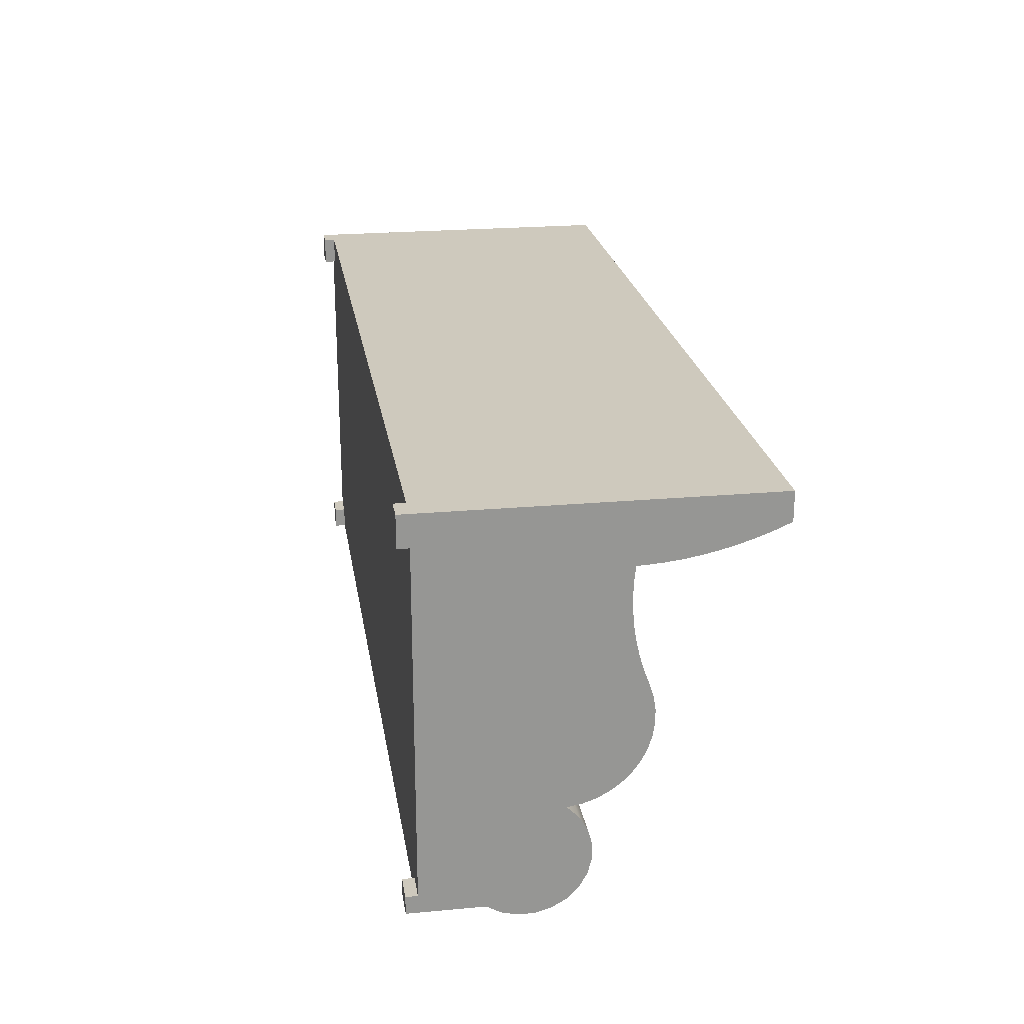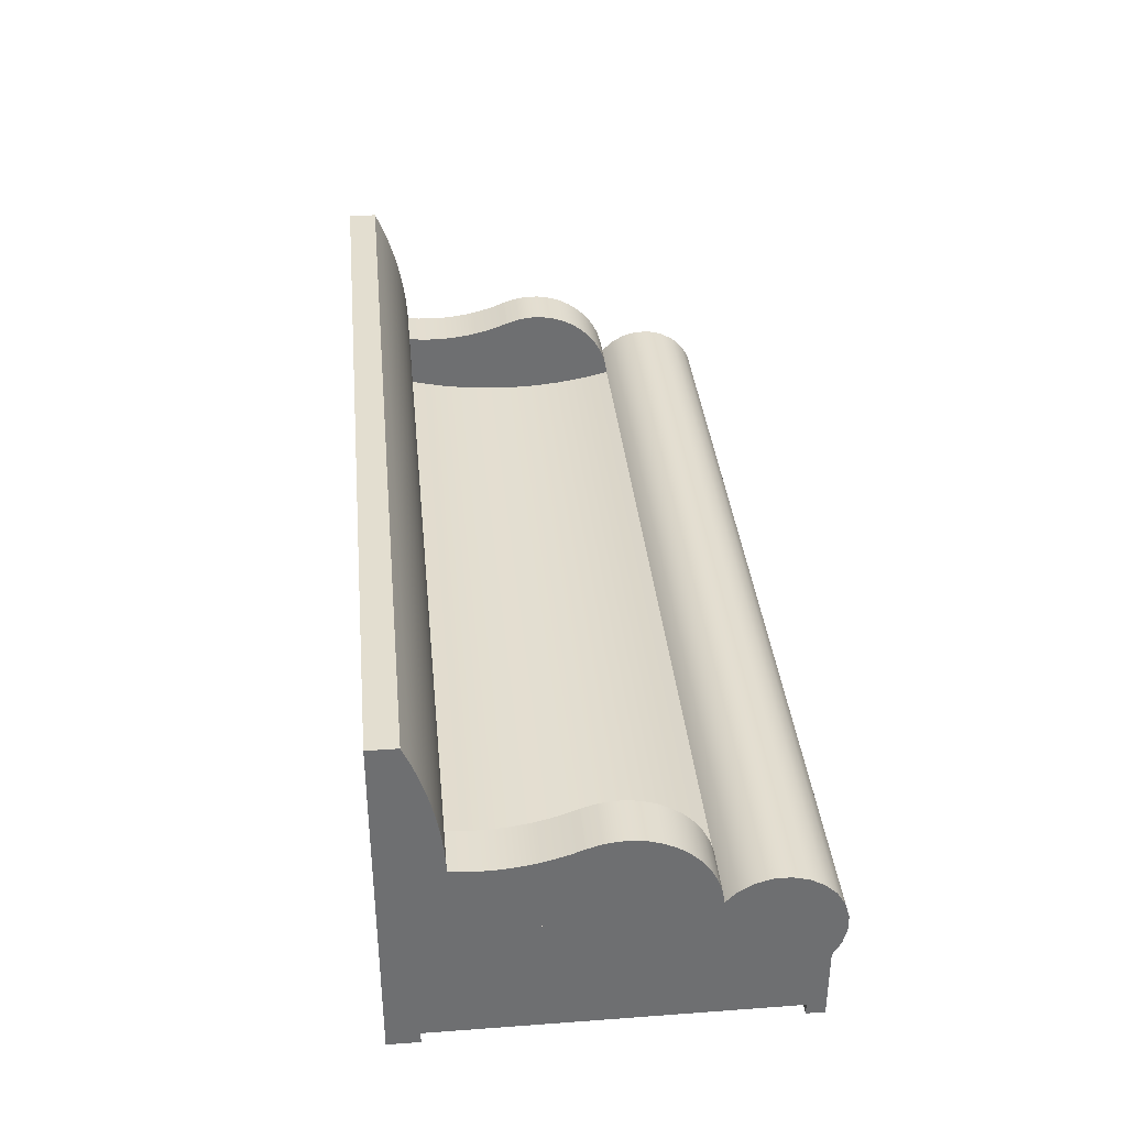
<metadata>
{"format":"obj","ext":"obj","renderer":"f3d","projection":"perspective","resolution":1024,"background":"white","views":[{"elev":22.7,"azim":81.1,"up":"+Z"},{"elev":35.9,"azim":84.5,"up":"+Y"}]}
</metadata>
<code>
v -0.4083 -0.1367 -0.1896
v -0.4356 -0.1473 -0.1896
v -0.4356 -0.1367 -0.1896
v -0.4083 -0.1473 -0.1896
v -0.4356 -0.1367 -0.1683
v -0.4356 -0.1473 -0.1683
v 0.435 -0.1367 -0.1896
v 0.408 -0.1473 -0.1896
v 0.408 -0.1367 -0.1896
v 0.435 -0.1473 -0.1896
v 0.435 -0.1367 -0.1729
v -0.4356 -0.1473 0.1492
v -0.4356 -0.1367 0.1751
v -0.4356 -0.1367 0.1492
v 0.435 -0.1367 0.1462
v 0.435 -0.1367 0.1751
v 0.435 -0.1473 0.1462
v 0.435 -0.1473 -0.1729
v -0.4356 -0.1473 0.1751
v -0.4098 -0.1473 0.1751
v -0.4098 -0.1367 0.1751
v 0.4122 -0.1367 0.1751
v 0.435 -0.1473 0.1751
v 0.4122 -0.1473 0.1751
v 0.435 -0.07895 -0.1896
v -0.4083 -0.1367 -0.1683
v -0.4083 -0.1473 -0.1683
v -0.4356 -0.01058 0.1217
v -0.4356 -0.07895 -0.1896
v 0.408 -0.1367 -0.1729
v 0.435 -0.06599 -0.1969
v -0.4356 0.1702 0.1751
v 0.4122 -0.1367 0.1462
v -0.4356 -0.01474 0.101
v -0.4356 -0.06599 -0.1969
v 0.435 -0.01816 0.08305
v 0.435 -0.01058 0.1217
v -0.4356 0.00476 0.1199
v -0.4098 -0.1367 0.1492
v -0.4356 -0.01058 0.1188
v -0.4356 -0.01816 0.08305
v 0.4122 -0.1473 0.1462
v 0.435 -0.05158 -0.2006
v 0.435 -0.01474 0.101
v 0.435 -0.02082 0.06495
v 0.408 -0.1473 -0.1729
v -0.4356 0.02016 0.1188
v -0.3885 -0.01058 0.1217
v -0.3885 -0.01474 0.101
v -0.4356 -0.01474 -0.08063
v -0.3885 -0.01058 0.1188
v -0.3885 -0.01816 0.08305
v -0.4356 -0.01816 -0.06265
v 0.435 0.1702 0.1751
v -0.4356 -0.02082 0.06495
v -0.4356 -0.05158 -0.2006
v 0.435 -0.01816 -0.06265
v 0.3894 -0.01474 0.101
v 0.3894 -0.01816 0.08305
v 0.435 -0.01058 0.1188
v -0.4356 0.0356 0.1185
v 0.435 0.00476 0.1199
v -0.3885 0.04355 0.1215
v -0.4098 -0.1473 0.1492
v -0.4356 -0.01058 -0.09844
v -0.3885 -0.02082 0.06495
v -0.4356 -0.02082 -0.04455
v 0.435 -0.03671 -0.2004
v 0.435 -0.02272 0.04675
v 0.435 -0.01474 -0.08063
v 0.3894 -0.01058 0.1188
v 0.435 -0.02082 -0.04455
v 0.3894 -0.02082 0.06495
v 0.435 -0.01058 -0.09844
v 0.3894 -0.01058 0.1217
v 0.435 0.001804 -0.09646
v -0.4356 0.1702 0.1484
v -0.4356 0.05104 0.1189
v 0.435 0.02016 0.1188
v -0.4356 0.04355 0.1215
v 0.3894 0.04355 0.1215
v -0.3885 0.001804 -0.09646
v -0.3885 -0.01058 -0.09844
v -0.3885 -0.01816 -0.06265
v -0.3885 -0.01474 -0.08063
v -0.4356 -0.009583 -0.1888
v -0.3885 -0.02272 0.04675
v -0.4356 -0.02272 -0.02635
v -0.4356 -0.02272 0.04675
v -0.4356 -0.03671 -0.2004
v 0.435 -0.02387 0.02849
v 0.435 -0.02272 -0.02635
v 0.3894 -0.01816 -0.06265
v 0.435 -0.009583 -0.1888
v 0.3894 -0.01058 -0.09844
v 0.3894 -0.02082 -0.04455
v 0.435 0.04355 0.1215
v 0.435 0.1702 0.1484
v -0.4356 0.1561 0.1422
v -0.4356 0.06643 0.1201
v 0.435 0.0356 0.1185
v -0.3885 0.04197 0.1076
v -0.3885 0.01372 -0.09257
v -0.4356 0.001804 -0.09646
v -0.4356 5.6e-05 -0.1088
v 0.3894 -0.02272 0.04675
v -0.3885 -0.02082 -0.04455
v -0.4356 -0.02238 -0.1964
v -0.3885 -0.02272 -0.02635
v -0.4356 -0.02387 0.02849
v 0.435 -0.02238 -0.1964
v 0.435 -0.02425 0.0102
v 0.3894 -0.01474 -0.08063
v 0.3894 0.001804 -0.09646
v 0.3894 -0.02272 -0.02635
v 0.435 0.01372 -0.09257
v 0.435 0.1561 0.1422
v -0.4356 0.1416 0.1368
v -0.4356 0.08176 0.122
v 0.435 0.05104 0.1189
v -0.4356 0.04197 0.1076
v -0.4356 0.01372 -0.09257
v 0.435 5.6e-05 -0.1088
v -0.4356 0.000819 -0.1782
v -0.3885 -0.02387 0.02849
v 0.3894 -0.02387 0.02849
v -0.4356 -0.02387 -0.008092
v -0.4356 -0.02425 0.0102
v 0.435 -0.02387 -0.008092
v 0.3894 -0.02387 -0.008092
v 0.3894 0.01372 -0.09257
v 0.3894 0.04197 0.1076
v 0.435 0.04197 0.1076
v 0.435 0.1416 0.1368
v -0.4356 0.1269 0.132
v -0.4356 0.09698 0.1246
v 0.435 0.06643 0.1201
v -0.3885 0.04132 0.09368
v -0.3885 0.02489 -0.08686
v 0.435 0.007635 -0.1216
v -0.4356 0.007635 -0.1216
v -0.3885 -0.02387 -0.008092
v -0.3885 -0.02425 0.0102
v 0.3894 -0.02425 0.0102
v 0.435 0.000819 -0.1782
v 0.3894 0.02489 -0.08686
v 0.435 0.02489 -0.08686
v 0.435 0.1269 0.132
v -0.4356 0.1121 0.1279
v 0.435 0.08176 0.122
v -0.4356 0.04132 0.09368
v -0.4356 0.02489 -0.08686
v -0.4356 0.008115 -0.1653
v 0.3894 0.04132 0.09368
v 0.435 0.04132 0.09368
v 0.435 0.1121 0.1279
v 0.435 0.09698 0.1246
v -0.3885 0.04161 0.07971
v -0.3885 0.03503 -0.07948
v 0.435 0.01164 -0.136
v 0.435 0.008115 -0.1653
v -0.4356 0.01164 -0.136
v 0.3894 0.03503 -0.07948
v 0.435 0.03503 -0.07948
v -0.4356 0.04161 0.07971
v -0.3885 0.04389 -0.07061
v -0.4356 0.03503 -0.07948
v -0.4356 0.01181 -0.1508
v 0.3894 0.04161 0.07971
v 0.435 0.04389 -0.07061
v -0.3885 0.04284 0.06579
v -0.4356 0.04389 -0.07061
v 0.435 0.01181 -0.1508
v 0.435 0.04161 0.07971
v 0.3894 0.04389 -0.07061
v -0.4356 0.04284 0.06579
v -0.3885 0.04501 0.05198
v -0.4356 0.05126 -0.06046
v 0.3894 0.04284 0.06579
v 0.435 0.04284 0.06579
v 0.3894 0.05126 -0.06046
v -0.4356 0.04501 0.05198
v -0.3885 0.05126 -0.06046
v 0.3894 0.04501 0.05198
v 0.435 0.04501 0.05198
v 0.435 0.05126 -0.06046
v -0.3885 0.0481 0.03835
v -0.4356 0.05695 -0.04929
v -0.4356 0.0481 0.03835
v 0.3894 0.05695 -0.04929
v 0.3894 0.0481 0.03835
v -0.3885 0.0521 0.02496
v -0.3885 0.05695 -0.04929
v -0.4356 0.0521 0.02496
v 0.435 0.0481 0.03835
v 0.435 0.05695 -0.04929
v 0.3894 0.0521 0.02496
v -0.4356 0.06082 -0.03737
v -0.4356 0.05699 0.01187
v 0.435 0.0521 0.02496
v 0.3894 0.06082 -0.03737
v 0.3894 0.05699 0.01187
v -0.3885 0.05699 0.01187
v -0.3885 0.06082 -0.03737
v 0.435 0.05699 0.01187
v 0.435 0.06082 -0.03737
v -0.4356 0.06279 -0.02499
v -0.4356 0.06085 -5.9e-05
v -0.3885 0.06085 -5.9e-05
v 0.3894 0.06279 -0.02499
v 0.3894 0.06085 -5.9e-05
v -0.3885 0.06279 -0.02499
v 0.435 0.06085 -5.9e-05
v 0.435 0.06279 -0.02499
v -0.4356 0.0628 -0.01245
v -0.3885 0.0628 -0.01245
v 0.3894 0.0628 -0.01245
v 0.435 0.0628 -0.01245
g mesh1_mesh1-geometry
f 1 2 3
f 2 1 4
f 2 5 3
f 5 2 6
f 7 8 9
f 8 7 10
f 7 11 10
f 12 13 14
f 15 16 17
f 18 10 11
f 13 12 19
f 13 20 21
f 22 23 16
f 23 17 16
f 20 13 19
f 23 22 24
g mesh1_mesh1-geometry
f 3 2 1
f 4 1 2
f 3 5 2
f 1 25 3
f 26 3 1
f 1 3 26
f 4 27 1
f 4 2 27
f 6 2 5
f 3 28 5
f 3 26 5
f 5 26 3
f 29 3 25
f 9 25 1
f 26 1 27
f 26 30 1
f 6 27 2
f 6 5 27
f 5 28 14
f 29 28 3
f 26 27 5
f 5 15 26
f 25 31 29
f 7 25 9
f 9 1 30
f 26 15 30
f 28 32 14
f 14 33 5
f 34 28 29
f 33 15 5
f 35 29 31
f 25 36 31
f 7 37 25
f 9 8 7
f 11 9 7
f 7 9 11
f 9 30 8
f 9 11 30
f 30 11 9
f 11 30 15
f 13 14 32
f 38 32 28
f 39 33 14
f 28 34 40
f 41 34 29
f 33 42 15
f 16 33 15
f 15 33 16
f 35 41 29
f 31 43 35
f 25 44 36
f 31 36 45
f 11 37 7
f 25 37 44
f 10 7 8
f 10 11 7
f 46 8 30
f 11 18 30
f 15 37 11
f 14 13 12
f 14 21 13
f 13 21 14
f 13 32 21
f 47 32 38
f 48 38 28
f 33 39 22
f 14 12 39
f 21 14 39
f 39 14 21
f 40 49 34
f 34 49 40
f 40 34 50
f 28 51 40
f 40 51 28
f 34 52 41
f 41 52 34
f 34 41 53
f 17 15 42
f 33 22 42
f 33 16 22
f 22 16 33
f 54 15 16
f 17 16 15
f 55 41 35
f 56 35 43
f 31 45 43
f 44 57 36
f 36 58 44
f 44 58 36
f 36 57 45
f 45 59 36
f 36 59 45
f 60 44 37
f 10 8 18
f 11 10 18
f 46 18 8
f 46 30 18
f 15 54 37
f 19 12 13
f 21 20 13
f 54 21 32
f 61 32 47
f 62 47 38
f 38 48 62
f 28 63 48
f 48 63 28
f 51 28 48
f 48 28 51
f 21 22 39
f 64 39 12
f 21 39 20
f 49 40 51
f 51 40 49
f 52 34 49
f 49 34 52
f 50 34 53
f 65 40 50
f 66 41 52
f 52 41 66
f 53 41 67
f 17 42 23
f 24 42 22
f 16 23 22
f 16 22 54
f 16 17 23
f 41 66 55
f 55 66 41
f 41 55 67
f 56 55 35
f 43 68 56
f 43 45 69
f 70 57 44
f 58 36 59
f 59 36 58
f 71 44 58
f 58 44 71
f 57 72 45
f 59 45 73
f 73 45 59
f 60 74 44
f 44 71 60
f 60 71 44
f 60 75 37
f 37 75 60
f 37 76 60
f 37 54 62
f 19 20 12
f 19 13 20
f 22 21 54
f 77 54 32
f 78 32 61
f 79 61 47
f 47 62 79
f 62 48 75
f 63 28 80
f 80 28 63
f 81 48 63
f 63 48 81
f 63 82 48
f 48 71 51
f 51 71 48
f 48 82 51
f 64 20 39
f 64 12 20
f 49 58 51
f 51 83 49
f 52 59 49
f 49 84 52
f 53 85 50
f 50 85 53
f 50 53 86
f 80 40 65
f 50 83 65
f 65 83 50
f 65 50 86
f 66 73 52
f 52 84 66
f 67 84 53
f 53 84 67
f 53 67 86
f 24 23 42
f 24 22 23
f 87 55 66
f 66 55 87
f 67 55 88
f 89 55 56
f 90 56 68
f 43 91 68
f 45 92 69
f 69 73 45
f 45 73 69
f 43 69 91
f 70 93 57
f 57 93 70
f 94 57 70
f 74 70 44
f 58 49 59
f 59 93 58
f 71 51 58
f 58 95 71
f 72 92 45
f 57 96 72
f 72 96 57
f 94 72 57
f 59 52 73
f 73 93 59
f 76 74 60
f 75 60 71
f 71 60 75
f 62 75 37
f 81 37 75
f 75 37 81
f 97 76 37
f 62 54 79
f 54 77 98
f 77 32 99
f 100 32 78
f 101 78 61
f 61 79 101
f 48 81 75
f 75 81 48
f 71 48 75
f 75 48 71
f 63 80 102
f 103 82 63
f 82 83 51
f 83 85 49
f 85 84 49
f 85 53 84
f 84 53 85
f 83 50 85
f 85 50 83
f 104 80 65
f 83 82 65
f 65 105 83
f 105 65 86
f 73 66 106
f 84 107 66
f 84 67 107
f 107 67 84
f 86 67 108
f 55 87 89
f 89 87 55
f 87 106 66
f 66 109 87
f 55 89 88
f 88 107 67
f 67 107 88
f 67 88 108
f 110 89 56
f 90 110 56
f 68 111 90
f 68 91 112
f 69 92 91
f 73 69 106
f 106 69 73
f 91 106 69
f 69 106 91
f 93 70 113
f 113 70 93
f 96 57 93
f 93 57 96
f 94 70 74
f 74 113 70
f 70 113 74
f 58 93 113
f 58 113 95
f 71 95 114
f 72 115 92
f 92 115 72
f 111 92 72
f 115 72 96
f 96 72 115
f 111 72 94
f 73 96 93
f 114 74 76
f 71 114 75
f 37 81 97
f 97 81 37
f 75 114 81
f 116 76 97
f 79 54 101
f 77 117 98
f 117 54 98
f 99 32 118
f 117 77 99
f 119 32 100
f 120 100 78
f 78 101 120
f 121 102 80
f 102 103 63
f 82 103 104
f 85 83 113
f 84 85 93
f 122 80 104
f 104 65 82
f 123 83 105
f 124 105 86
f 106 115 73
f 107 109 66
f 107 84 96
f 86 108 94
f 125 89 87
f 87 89 125
f 106 87 126
f 87 109 125
f 88 89 127
f 107 88 109
f 109 88 107
f 88 127 108
f 89 125 110
f 110 125 89
f 89 110 127
f 128 110 90
f 108 90 111
f 112 111 68
f 112 91 129
f 112 126 91
f 91 126 112
f 92 129 91
f 106 91 126
f 126 91 106
f 113 93 85
f 93 96 84
f 94 74 123
f 113 74 95
f 95 74 113
f 95 113 83
f 74 114 95
f 130 92 115
f 115 92 130
f 111 129 92
f 96 115 107
f 73 115 96
f 111 94 108
f 76 131 114
f 132 97 81
f 81 114 131
f 131 76 116
f 133 116 97
f 101 54 120
f 134 54 117
f 118 32 135
f 134 99 118
f 99 134 117
f 136 32 119
f 137 119 100
f 100 120 137
f 102 121 138
f 121 80 122
f 139 103 102
f 122 104 103
f 95 83 123
f 123 105 140
f 141 105 124
f 86 94 124
f 126 115 106
f 109 107 115
f 125 126 87
f 109 142 125
f 127 109 88
f 88 109 127
f 127 128 108
f 143 110 125
f 125 110 143
f 128 127 110
f 110 143 128
f 128 143 110
f 90 108 128
f 111 112 129
f 129 144 112
f 112 144 129
f 126 112 144
f 144 112 126
f 92 130 129
f 129 130 92
f 74 95 123
f 94 123 145
f 115 130 109
f 126 130 115
f 97 132 133
f 81 131 132
f 116 146 131
f 147 116 133
f 120 54 137
f 148 54 134
f 135 32 149
f 148 118 135
f 118 148 134
f 149 32 136
f 150 136 119
f 119 137 150
f 151 138 121
f 138 139 102
f 152 121 122
f 103 139 122
f 141 140 105
f 145 123 140
f 153 141 124
f 145 124 94
f 126 125 144
f 143 125 142
f 142 109 130
f 109 127 142
f 142 127 109
f 128 142 127
f 127 142 128
f 143 144 125
f 142 128 143
f 143 128 142
f 144 129 130
f 130 129 144
f 130 126 144
f 154 133 132
f 132 131 146
f 146 116 147
f 155 147 133
f 137 54 150
f 156 54 148
f 156 135 149
f 135 156 148
f 157 149 136
f 136 150 157
f 138 151 158
f 151 121 152
f 159 139 138
f 152 122 139
f 140 141 160
f 145 140 161
f 162 141 153
f 124 145 153
f 143 142 144
f 130 144 142
f 133 154 155
f 132 146 154
f 147 163 146
f 164 147 155
f 150 54 157
f 157 54 156
f 149 157 156
f 165 158 151
f 158 166 138
f 167 151 152
f 159 167 139
f 159 138 166
f 152 139 167
f 162 160 141
f 161 140 160
f 161 153 145
f 168 162 153
f 169 155 154
f 154 146 163
f 163 147 164
f 164 155 170
f 158 165 171
f 165 151 172
f 171 166 158
f 167 172 151
f 167 159 172
f 166 172 159
f 160 162 173
f 161 160 173
f 153 161 168
f 168 173 162
f 155 169 174
f 154 175 169
f 175 154 163
f 164 175 163
f 174 170 155
f 175 164 170
f 176 171 165
f 176 165 172
f 177 166 171
f 172 166 178
f 173 168 161
f 179 174 169
f 169 175 179
f 180 170 174
f 170 181 175
f 171 176 177
f 182 176 172
f 183 166 177
f 183 178 166
f 178 182 172
f 174 179 180
f 179 175 184
f 185 170 180
f 181 170 186
f 184 175 181
f 182 177 176
f 187 183 177
f 178 183 188
f 189 182 178
f 184 180 179
f 186 170 185
f 180 184 185
f 186 190 181
f 184 181 191
f 177 182 187
f 192 183 187
f 193 188 183
f 188 194 178
f 189 187 182
f 194 189 178
f 195 186 185
f 191 185 184
f 190 186 196
f 197 181 190
f 191 181 197
f 193 183 192
f 187 189 192
f 188 193 198
f 199 194 188
f 194 192 189
f 200 186 195
f 185 191 195
f 196 186 200
f 196 201 190
f 197 190 202
f 197 195 191
f 203 193 192
f 204 198 193
f 198 199 188
f 199 203 194
f 192 194 203
f 195 197 200
f 205 196 200
f 201 196 206
f 202 190 201
f 202 200 197
f 204 193 203
f 198 204 207
f 208 199 198
f 203 199 209
f 206 196 205
f 200 202 205
f 206 210 201
f 202 201 211
f 209 204 203
f 212 207 204
f 207 208 198
f 208 209 199
f 213 206 205
f 202 213 205
f 210 206 214
f 211 201 210
f 213 202 211
f 212 204 209
f 207 212 215
f 215 208 207
f 209 208 216
f 214 206 213
f 214 217 210
f 211 210 217
f 211 218 213
f 216 212 209
f 216 215 212
f 215 216 208
f 218 214 213
f 217 214 218
f 218 211 217
g mesh1_mesh1-geometry
f 3 25 1
f 5 28 3
f 25 3 29
f 1 25 9
f 14 28 5
f 3 28 29
f 29 31 25
f 9 25 7
f 14 32 28
f 29 28 34
f 31 29 35
f 31 36 25
f 25 37 7
f 32 14 13
f 28 32 38
f 40 34 28
f 29 34 41
f 29 41 35
f 35 43 31
f 36 44 25
f 45 36 31
f 7 37 11
f 44 37 25
f 11 37 15
f 21 32 13
f 38 32 47
f 28 38 48
f 50 34 40
f 53 41 34
f 16 15 54
f 35 41 55
f 43 35 56
f 43 45 31
f 36 57 44
f 45 57 36
f 37 44 60
f 37 54 15
f 32 21 54
f 47 32 61
f 38 47 62
f 62 48 38
f 53 34 50
f 50 40 65
f 67 41 53
f 54 22 16
f 67 55 41
f 35 55 56
f 56 68 43
f 69 45 43
f 44 57 70
f 45 72 57
f 44 74 60
f 60 76 37
f 62 54 37
f 54 21 22
f 32 54 77
f 61 32 78
f 47 61 79
f 79 62 47
f 75 48 62
f 48 82 63
f 51 82 48
f 51 58 49
f 49 83 51
f 49 59 52
f 52 84 49
f 86 53 50
f 65 40 80
f 86 50 65
f 52 73 66
f 66 84 52
f 86 67 53
f 88 55 67
f 56 55 89
f 68 56 90
f 68 91 43
f 69 92 45
f 91 69 43
f 70 57 94
f 44 70 74
f 59 49 58
f 58 93 59
f 58 51 71
f 71 95 58
f 45 92 72
f 57 72 94
f 73 52 59
f 59 93 73
f 60 74 76
f 37 75 62
f 37 76 97
f 79 54 62
f 98 77 54
f 99 32 77
f 78 32 100
f 61 78 101
f 101 79 61
f 102 80 63
f 63 82 103
f 51 83 82
f 49 85 83
f 49 84 85
f 65 80 104
f 65 82 83
f 83 105 65
f 86 65 105
f 106 66 73
f 66 107 84
f 108 67 86
f 66 106 87
f 87 109 66
f 88 89 55
f 108 88 67
f 56 89 110
f 56 110 90
f 90 111 68
f 112 91 68
f 91 92 69
f 74 70 94
f 113 93 58
f 95 113 58
f 114 95 71
f 72 92 111
f 94 72 111
f 93 96 73
f 76 74 114
f 75 114 71
f 81 114 75
f 97 76 116
f 101 54 79
f 98 117 77
f 98 54 117
f 118 32 99
f 99 77 117
f 100 32 119
f 78 100 120
f 120 101 78
f 80 102 121
f 63 103 102
f 104 103 82
f 113 83 85
f 93 85 84
f 104 80 122
f 82 65 104
f 105 83 123
f 86 105 124
f 73 115 106
f 66 109 107
f 96 84 107
f 94 108 86
f 126 87 106
f 125 109 87
f 127 89 88
f 108 127 88
f 127 110 89
f 90 110 128
f 111 90 108
f 68 111 112
f 129 91 112
f 91 129 92
f 85 93 113
f 84 96 93
f 123 74 94
f 83 113 95
f 95 114 74
f 92 129 111
f 107 115 96
f 96 115 73
f 108 94 111
f 114 131 76
f 81 97 132
f 131 114 81
f 116 76 131
f 97 116 133
f 120 54 101
f 117 54 134
f 135 32 118
f 118 99 134
f 117 134 99
f 119 32 136
f 100 119 137
f 137 120 100
f 138 121 102
f 122 80 121
f 102 103 139
f 103 104 122
f 123 83 95
f 140 105 123
f 124 105 141
f 124 94 86
f 106 115 126
f 115 107 109
f 87 126 125
f 125 142 109
f 108 128 127
f 110 127 128
f 128 108 90
f 129 112 111
f 123 95 74
f 145 123 94
f 109 130 115
f 115 130 126
f 133 132 97
f 132 131 81
f 131 146 116
f 133 116 147
f 137 54 120
f 134 54 148
f 149 32 135
f 135 118 148
f 134 148 118
f 136 32 149
f 119 136 150
f 150 137 119
f 121 138 151
f 102 139 138
f 122 121 152
f 122 139 103
f 105 140 141
f 140 123 145
f 124 141 153
f 94 124 145
f 144 125 126
f 142 125 143
f 130 109 142
f 125 144 143
f 144 126 130
f 132 133 154
f 146 131 132
f 147 116 146
f 133 147 155
f 150 54 137
f 148 54 156
f 149 135 156
f 148 156 135
f 136 149 157
f 157 150 136
f 158 151 138
f 152 121 151
f 138 139 159
f 139 122 152
f 160 141 140
f 161 140 145
f 153 141 162
f 153 145 124
f 144 142 143
f 142 144 130
f 155 154 133
f 154 146 132
f 146 163 147
f 155 147 164
f 157 54 150
f 156 54 157
f 156 157 149
f 151 158 165
f 138 166 158
f 152 151 167
f 139 167 159
f 166 138 159
f 167 139 152
f 141 160 162
f 160 140 161
f 145 153 161
f 153 162 168
f 154 155 169
f 163 146 154
f 164 147 163
f 170 155 164
f 171 165 158
f 172 151 165
f 158 166 171
f 151 172 167
f 172 159 167
f 159 172 166
f 173 162 160
f 173 160 161
f 168 161 153
f 162 173 168
f 174 169 155
f 169 175 154
f 163 154 175
f 163 175 164
f 155 170 174
f 170 164 175
f 165 171 176
f 172 165 176
f 171 166 177
f 178 166 172
f 161 168 173
f 169 174 179
f 179 175 169
f 174 170 180
f 175 181 170
f 177 176 171
f 172 176 182
f 177 166 183
f 166 178 183
f 172 182 178
f 180 179 174
f 184 175 179
f 180 170 185
f 186 170 181
f 181 175 184
f 176 177 182
f 177 183 187
f 188 183 178
f 178 182 189
f 179 180 184
f 185 170 186
f 185 184 180
f 181 190 186
f 191 181 184
f 187 182 177
f 187 183 192
f 183 188 193
f 178 194 188
f 182 187 189
f 178 189 194
f 185 186 195
f 184 185 191
f 196 186 190
f 190 181 197
f 197 181 191
f 192 183 193
f 192 189 187
f 198 193 188
f 188 194 199
f 189 192 194
f 195 186 200
f 195 191 185
f 200 186 196
f 190 201 196
f 202 190 197
f 191 195 197
f 192 193 203
f 193 198 204
f 188 199 198
f 194 203 199
f 203 194 192
f 200 197 195
f 200 196 205
f 206 196 201
f 201 190 202
f 197 200 202
f 203 193 204
f 207 204 198
f 198 199 208
f 209 199 203
f 205 196 206
f 205 202 200
f 201 210 206
f 211 201 202
f 203 204 209
f 204 207 212
f 198 208 207
f 199 209 208
f 205 206 213
f 205 213 202
f 214 206 210
f 210 201 211
f 211 202 213
f 209 204 212
f 215 212 207
f 207 208 215
f 216 208 209
f 213 206 214
f 210 217 214
f 217 210 211
f 213 218 211
f 209 212 216
f 212 215 216
f 208 216 215
f 213 214 218
f 218 214 217
f 217 211 218
g mesh1_mesh1-geometry
f 1 27 4
f 27 2 4
f 27 1 26
f 2 27 6
f 27 5 6
f 5 27 26
f 8 30 9
f 15 42 33
f 30 8 46
f 30 18 11
f 39 12 14
f 42 15 17
f 42 22 33
f 18 8 10
f 8 18 46
f 18 30 46
f 12 39 64
f 20 39 21
f 23 42 17
f 22 42 24
f 12 20 19
f 39 20 64
f 20 12 64
f 42 23 24
g mesh1_mesh1-geometry
f 1 30 26
f 26 15 5
f 30 1 9
f 30 15 26
f 5 33 14
f 5 15 33
f 15 30 11
f 14 33 39
f 22 39 33
f 39 22 21
g mesh2_mesh2-geometry
l 28 40
l 48 28
l 40 51
l 75 48
l 51 71
l 71 60
g mesh3_mesh3-geometry
l 97 37

</code>
